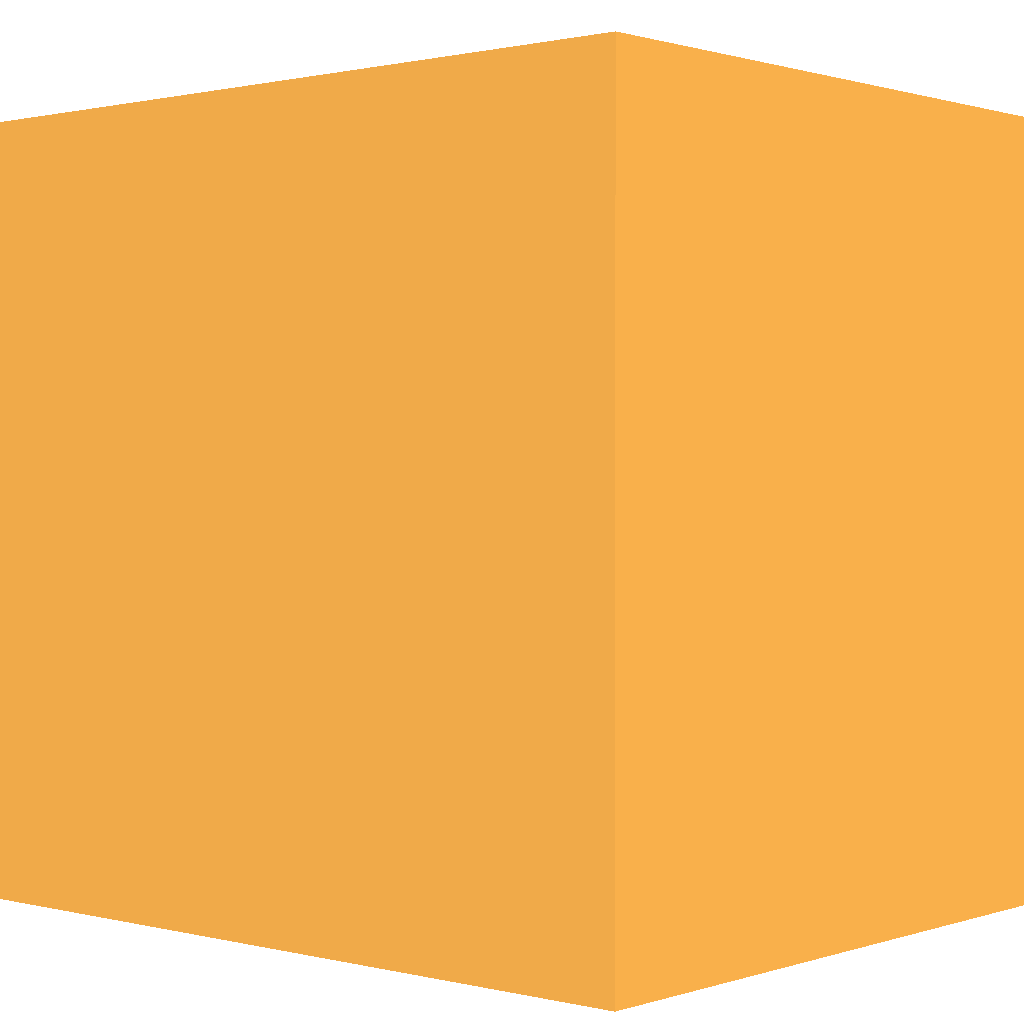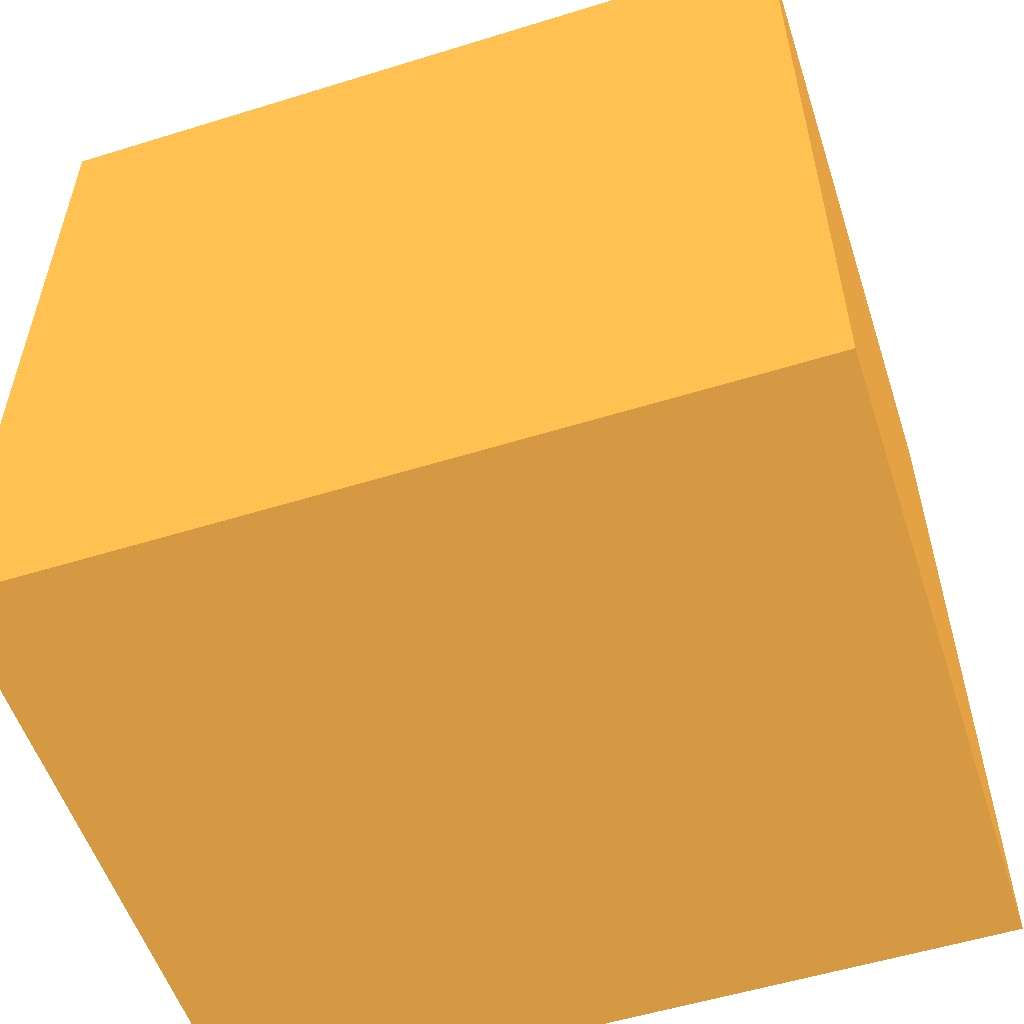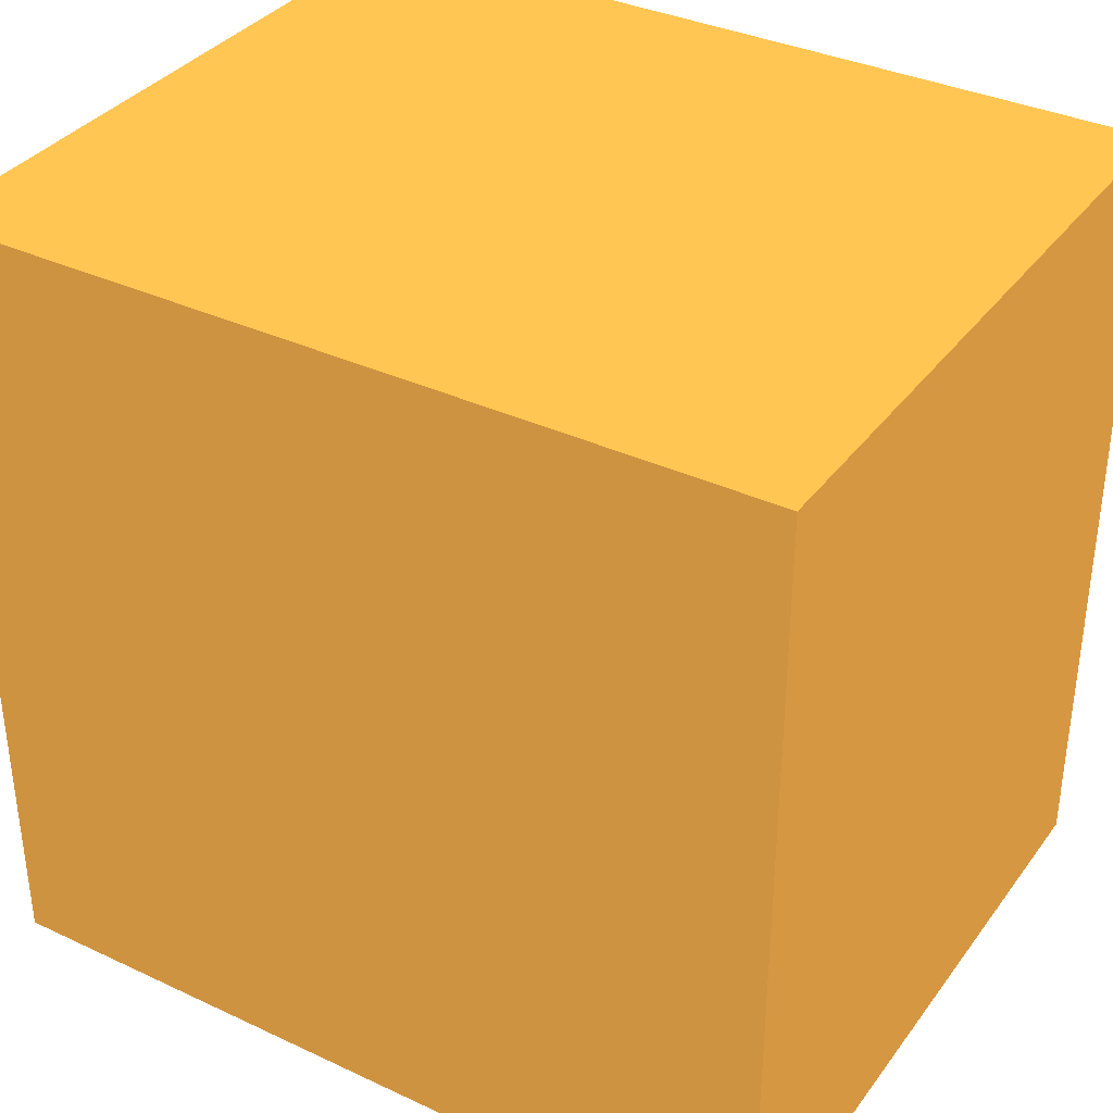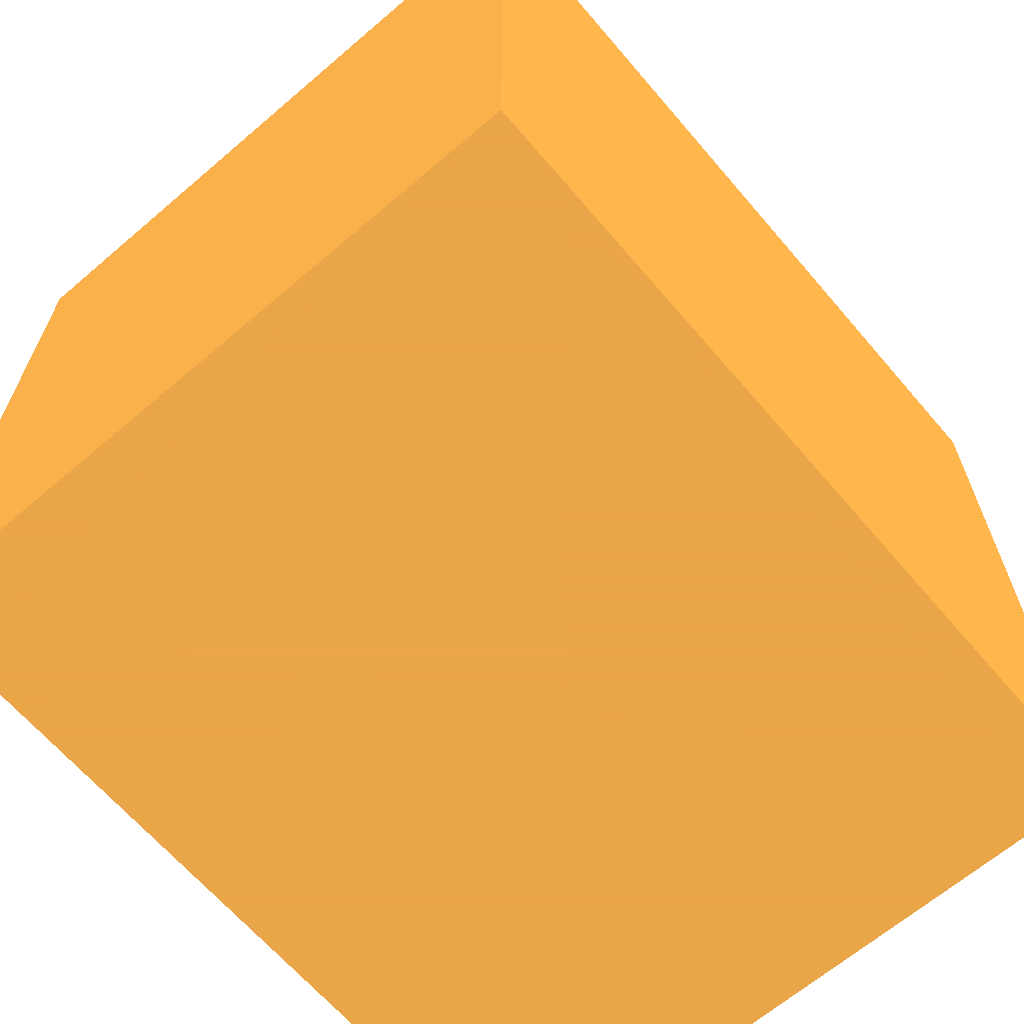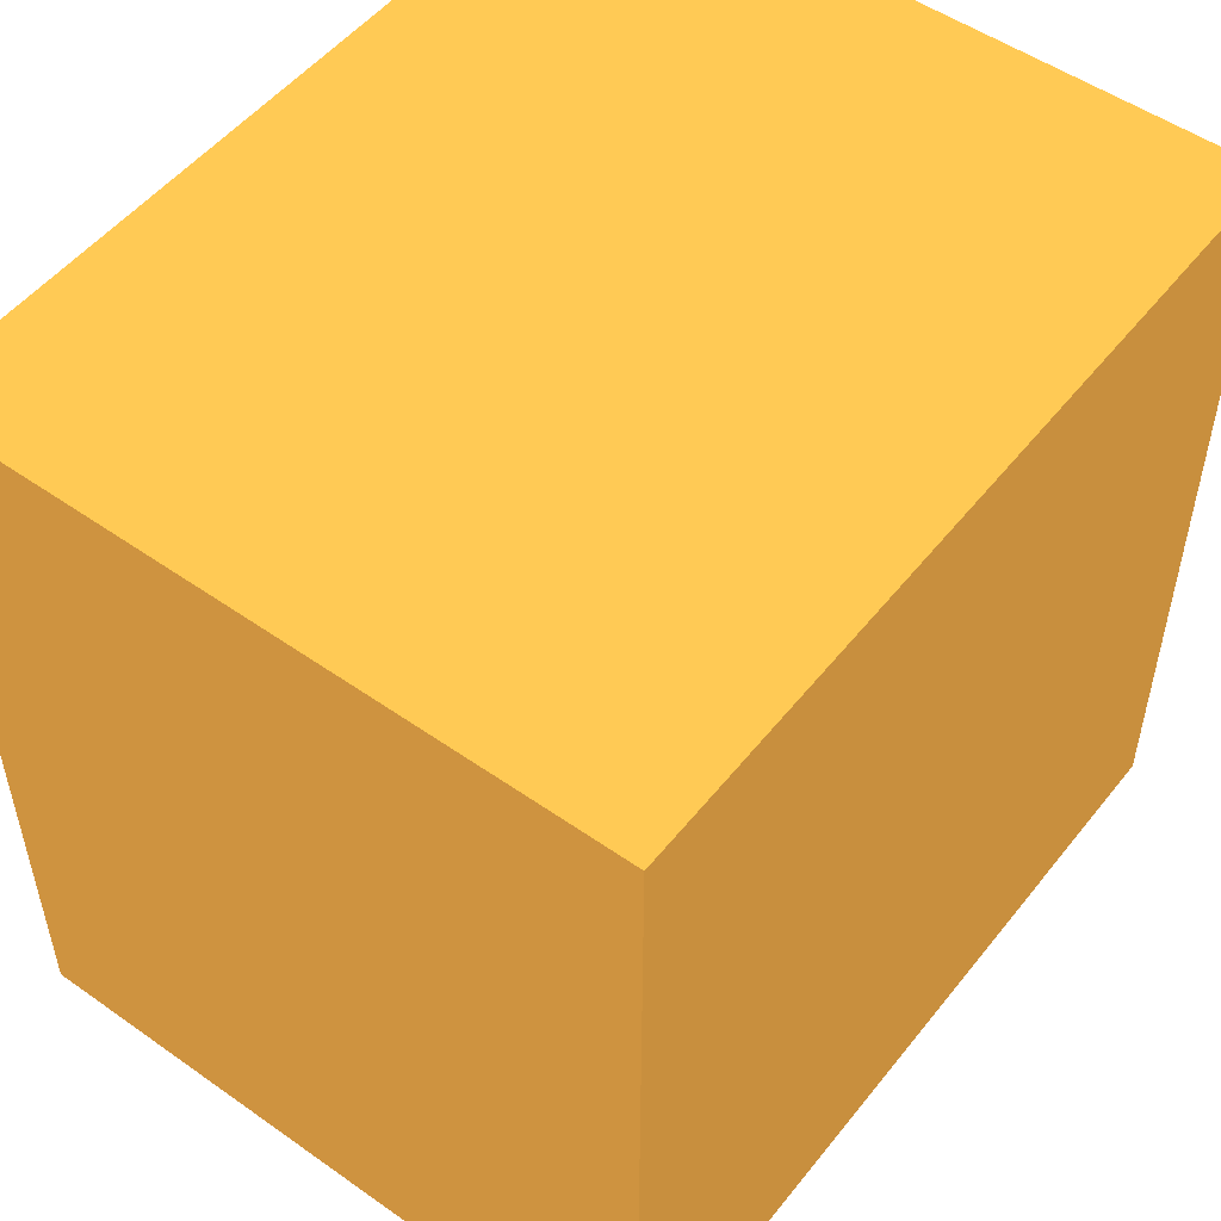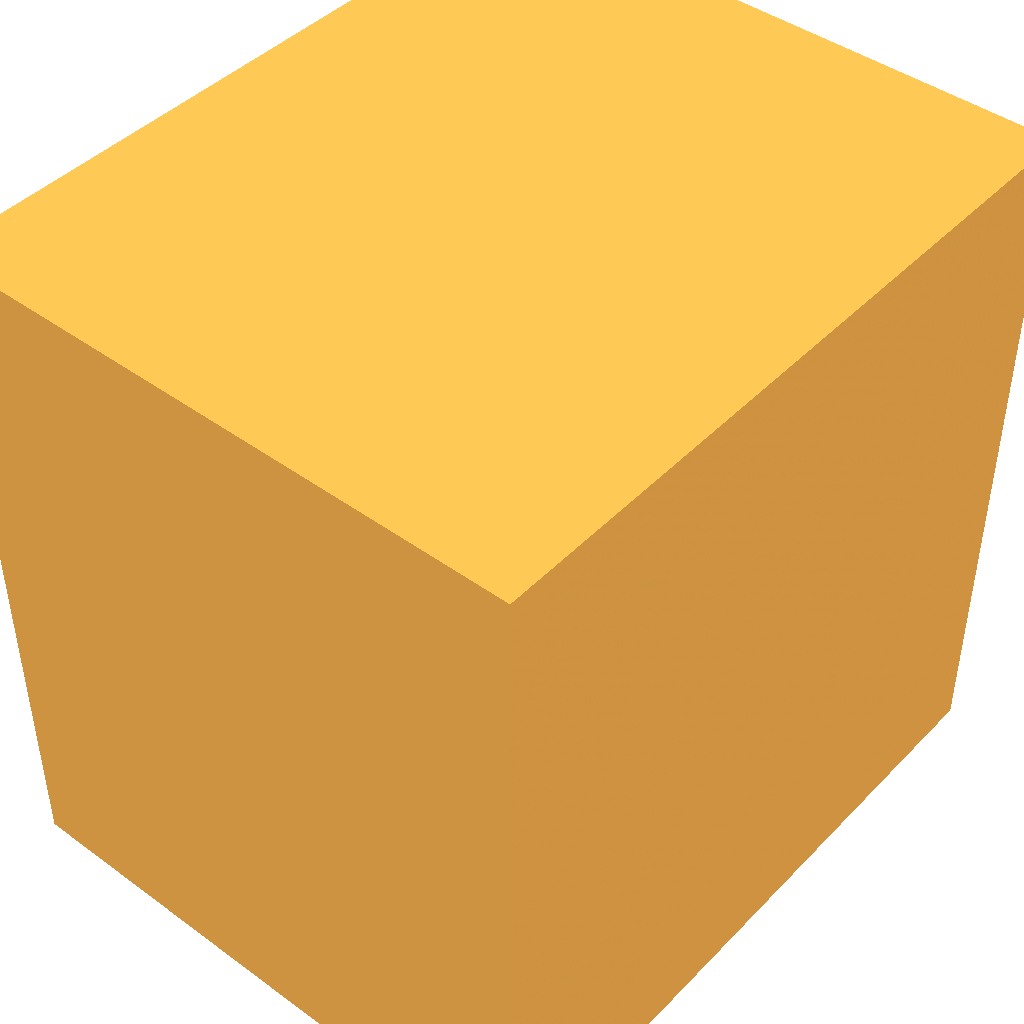
<metadata>
{"format":"obj","ext":"obj","renderer":"f3d","projection":"perspective","resolution":1024,"background":"white","views":[{"elev":1.0,"azim":131.2,"up":"+Z"},{"elev":-55.0,"azim":108.1,"up":"+Y"},{"elev":35.7,"azim":121.6,"up":"+Z"},{"elev":-65.7,"azim":40.6,"up":"+Z"},{"elev":51.7,"azim":37.3,"up":"+Z"},{"elev":44.1,"azim":-139.6,"up":"+Y"}]}
</metadata>
<code>
v 3.605 5 -3.416 0.5843 0.4157 0.1804
v 3.605 3.15 -3.416 0.5843 0.4157 0.1804
v 3.605 5 -5.228 0.5843 0.4157 0.1804
v 2.072 5 -5.228 0.5843 0.4157 0.1804
v 2.072 3.15 -3.416 0.5843 0.4157 0.1804
v 2.072 3.15 -5.228 0.5843 0.4157 0.1804
v 2.072 5 -3.416 0.5843 0.4157 0.1804
v 3.605 3.15 -5.228 0.5843 0.4157 0.1804
f 1 2 3
f 1 3 4
f 5 2 1
f 6 4 3
f 6 5 4
f 6 2 5
f 7 5 1
f 7 1 4
f 7 4 5
f 8 6 3
f 8 3 2
f 8 2 6

</code>
